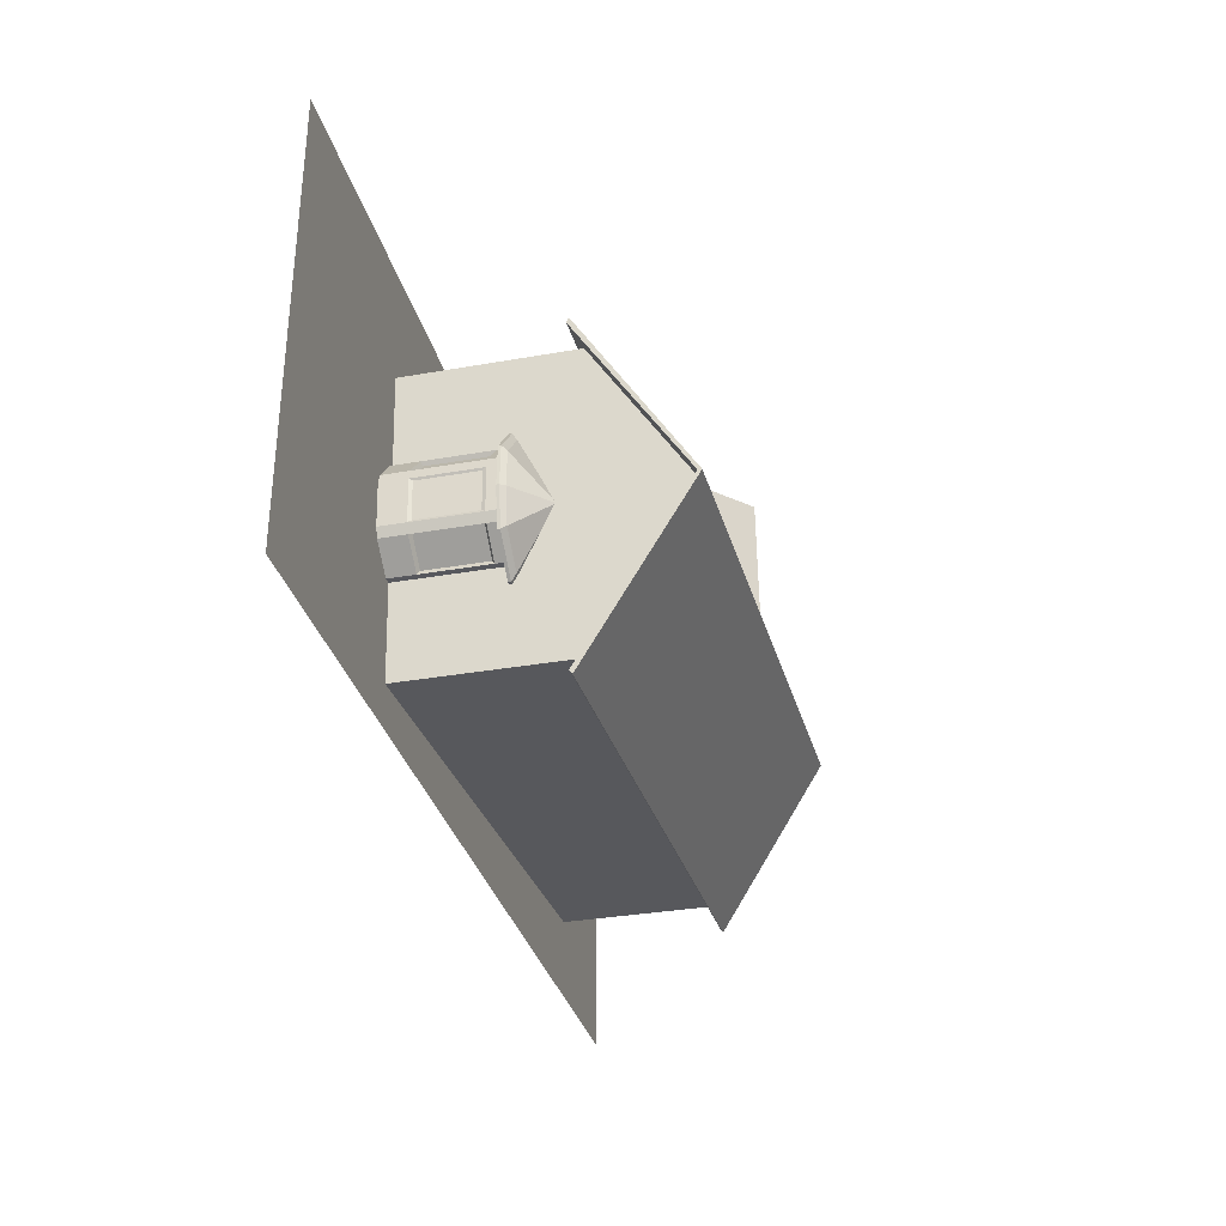
<metadata>
{"format":"obj","ext":"obj","renderer":"f3d","projection":"perspective","resolution":1024,"background":"white","views":[{"elev":-32.5,"azim":103.9,"up":"+Z"}]}
</metadata>
<code>
o Cube
v -18.22 9.349 -6.877
v 12.56 14.64 -1.045
v -17.65 14.64 1.114
v -17.49 13.16 3.383
v 12.41 13.16 -3.274
v 12.73 13.16 1.224
v 12.76 9.349 1.689
v -17.77 0.06412 -0.5858
v -17.52 0.06412 2.919
v -17.52 9.349 2.919
v 12.56 14.64 -1.04
v 12.56 14.64 -1.035
v -17.65 14.64 1.124
v -17.65 14.64 1.119
v 12.47 12.8 -2.429
v 12.67 12.8 0.3849
v -17.55 10.15 2.56
v 12.47 10.15 -2.416
v 12.67 10.15 0.401
v -17.52 1.32 2.919
v -17.77 1.32 -0.5858
v -17.77 9.349 -0.5858
v -17.75 12.8 -0.2705
v -17.81 13.16 -1.115
v -17.75 10.15 -0.2575
v -18.06 10.83 -4.632
v 11.99 9.349 -9.036
v -17.9 0.06412 -2.37
v 12.15 10.83 -6.791
v 13.15 9.349 7.051
v 12.57 14.64 -1.03
v 12.98 10.83 4.781
v -17.55 12.8 2.544
v 13.15 0.06412 7.051
v -18.22 0.06412 -6.877
v 12.76 0.06412 1.689
v 11.99 0.06412 -9.036
v -17.9 2.821 -2.37
v -18.14 2.821 -5.756
v -17.15 2.821 8.093
v -17.4 2.821 4.701
v -17.52 8.192 2.919
v -17.77 8.192 -0.5858
v 12.38 9.349 -3.674
v -17.9 8.192 -2.37
v -18.14 8.192 -5.756
v -17.15 8.219 8.093
v -17.4 8.192 4.701
v -17.32 1.32 2.904
v -17.57 1.32 -0.6002
v -17.32 8.192 2.904
v -17.57 8.192 -0.6002
v -17.77 0.6658 -0.5858
v -17.52 0.6774 2.919
v -19.17 0.06412 -0.4861
v -18.92 0.06412 3.018
v -18.92 0.6774 3.018
v -19.17 0.6658 -0.4861
v -18.32 1.32 2.976
v -18.57 1.32 -0.5289
v -18.57 0.6658 -0.5289
v -18.32 0.6774 2.976
v -12.18 0.06412 -7.309
v 5.95 0.06412 -8.604
v -12.18 8.192 -7.309
v -7.727 8.192 -7.627
v 1.497 8.192 -8.286
v 5.95 8.192 -8.604
v -12.18 9.349 -7.309
v -7.727 9.349 -7.627
v 1.497 9.349 -8.286
v 5.95 9.349 -8.604
v -12.18 2.821 -7.309
v -7.727 2.821 -7.627
v 1.497 2.821 -8.286
v 5.95 2.821 -8.604
v -17.07 9.349 9.21
v -17.07 0.06412 9.21
v -17.4 0.06412 4.701
v -17.24 10.83 6.94
v -17.65 14.64 1.129
v 12.38 0.06412 -3.674
v -7.727 0.06412 -7.627
v 1.497 0.06412 -8.286
v 12.76 5.319 1.689
v 12.38 5.321 -3.674
v 10.27 0.06412 7.258
v 10.27 7.581 7.258
v 10.27 9.349 7.258
v -11.02 9.349 8.779
v -11.02 2.237 8.779
v 6.874 9.349 7.5
v -11.02 7.581 8.779
v 10.27 0.9401 7.258
v -11.02 0.06412 8.779
v 6.874 0.9401 7.5
v 6.874 0.06412 7.5
v -6.568 0.06412 8.461
v -6.568 7.581 8.461
v -6.568 9.349 8.461
v -6.568 2.237 8.461
v 10.25 7.581 7.025
v 10.25 0.9401 7.025
v 6.857 7.581 7.268
v 6.857 0.9401 7.268
v 6.874 0.4826 7.5
v 10.27 0.4916 7.258
v 6.874 7.581 7.5
v 6.233 0.4539 7.546
v 10.33 0.06412 8.118
v 6.935 0.06412 8.361
v 10.33 0.4916 8.118
v 6.935 0.4826 8.361
v 6.9 0.9401 7.865
v 10.29 0.9401 7.623
v 6.9 0.4826 7.865
v 10.29 0.4916 7.623
v 12.96 6.084 2.461
v 12.5 6.084 -4.522
v 14.16 6.084 -3.08
v 14.41 6.084 0.8179
v 12.52 6.084 2.489
v 12.07 6.084 -4.494
v 14.49 6.084 -1.144
v 13.68 6.084 1.639
v 13.33 6.084 -3.801
v 12.48 7.798 -0.8977
v 12.47 7.798 -1.131
v 12.52 7.798 -1.083
v 12.53 7.798 -0.9525
v 12.47 7.798 -0.8968
v 12.45 7.798 -1.13
v 12.53 7.798 -1.018
v 12.51 7.798 -0.9251
v 12.49 7.798 -1.107
v 14.32 5.681 -3.316
v 14.6 5.681 1.031
v 13.39 5.681 -4.12
v 14.68 5.681 -1.157
v 13.79 5.681 1.948
v 11.98 5.681 -4.893
v 12.47 5.681 -4.925
v 12.98 5.681 2.864
v 12.49 5.681 2.895
v 14.32 5.833 -3.316
v 14.6 5.833 1.031
v 13.39 5.833 -4.12
v 14.68 5.833 -1.157
v 13.79 5.833 1.948
v 11.98 5.833 -4.893
v 12.47 5.833 -4.925
v 12.98 5.833 2.864
v 12.49 5.833 2.895
v 14.06 5.681 -2.678
v 14.26 5.681 0.4323
v 13.4 5.681 -3.254
v 14.32 5.681 -1.134
v 13.68 5.681 1.088
v 12.39 5.681 -3.807
v 12.74 5.681 -3.829
v 13.1 5.681 1.743
v 12.75 5.681 1.766
v 13.14 5.804 1.938
v 12.75 5.804 -4.027
v 14.37 5.804 -2.286
v 14.16 5.804 -2.795
v 14.38 5.804 0.5345
v 14.52 5.804 0.002601
v 12.76 5.804 1.962
v 12.38 0.07308 -4.003
v 12.38 5.804 -4.003
v 13.14 1.517 1.938
v 13.14 5.133 1.938
v 12.75 5.133 -4.027
v 14.16 1.517 -2.795
v 14.16 5.133 -2.795
v 14.52 1.517 0.002601
v 14.52 5.133 0.002601
v 13.01 1.648 1.73
v 13.01 5.002 1.73
v 12.67 5.002 -3.805
v 12.67 1.648 -3.805
v 14.32 1.699 -2.167
v 13.98 1.648 -2.662
v 13.98 5.002 -2.662
v 14.46 1.699 -0.1087
v 14.46 4.951 -0.1087
v 14.37 0.07308 -2.286
v 14.45 5.804 -1.142
v 14.37 1.517 -2.286
v 14.37 5.133 -2.286
v 14.32 4.951 -2.167
v 14.38 0.07308 0.5345
v 13.76 5.804 1.236
v 14.38 1.517 0.5345
v 14.38 5.133 0.5345
v 14.16 5.002 0.4279
v 12.75 0.07308 -4.027
v 13.46 5.804 -3.411
v 12.75 1.517 -4.027
v 13.14 0.07308 1.938
v 14.16 0.07308 -2.795
v 14.52 0.07308 0.002601
v 12.76 0.07308 1.962
v 14.16 1.648 0.4279
v 10.64 7.899 6.867
v 10.64 7.997 6.901
v 10.76 7.323 8.522
v 10.76 7.42 8.556
v 6.494 7.899 7.163
v 6.496 7.997 7.197
v 6.612 7.323 8.818
v 6.614 7.42 8.852
v 6.833 7.323 8.803
v 10.53 7.323 8.538
v 10.54 7.42 8.572
v 6.836 7.42 8.836
v 10.42 7.899 6.883
v 6.715 7.899 7.147
v 6.718 7.997 7.181
v 10.42 7.997 6.917
v 10.74 7.406 8.282
v 10.74 7.504 8.316
v 6.595 7.406 8.578
v 6.597 7.504 8.612
v 6.819 7.504 8.596
v 10.52 7.504 8.332
v 10.52 7.406 8.298
v 6.816 7.406 8.562
v 10.66 7.09 7.167
v 10.65 7.437 7.059
v 6.729 7.437 7.339
v 6.507 7.437 7.355
v 10.43 7.437 7.074
v 10.44 7.09 7.183
v 6.737 7.09 7.448
v 6.515 7.09 7.464
v -17.12 8.627 3.225
v -17.15 8.724 3.227
v -18.77 8.05 3.343
v -18.81 8.148 3.346
v -17.41 8.627 -0.9195
v -17.45 8.724 -0.9171
v -19.07 8.05 -0.8013
v -19.1 8.148 -0.7989
v -19.05 8.05 -0.5797
v -18.79 8.05 3.122
v -18.82 8.148 3.124
v -19.09 8.148 -0.5773
v -17.13 8.627 3.004
v -17.4 8.627 -0.698
v -17.43 8.724 -0.6956
v -17.17 8.724 3.006
v -18.53 8.134 3.326
v -18.56 8.232 3.329
v -18.83 8.134 -0.8184
v -18.86 8.232 -0.816
v -18.85 8.232 -0.5945
v -18.58 8.232 3.107
v -18.55 8.134 3.105
v -18.81 8.134 -0.5969
v -17.42 7.818 3.247
v -17.31 8.165 3.239
v -17.59 8.165 -0.6843
v -17.6 8.165 -0.9058
v -17.32 8.165 3.017
v -17.43 7.818 3.025
v -17.7 7.818 -0.6765
v -17.71 7.818 -0.8981
v -0.3611 9.704 6.752
v -0.3045 9.704 7.544
v -2.775 14.1 7.721
v -5.302 9.704 7.105
v -5.245 9.704 7.897
v -0.63 12.03 2.989
v -0.3045 12.03 7.544
v -5.245 12.03 7.897
v -5.571 12.03 3.342
v -3.278 14.24 0.6801
v -2.775 14.24 7.721
v -5.245 12.17 7.897
v -5.571 12.17 3.342
v -2.748 14.1 8.092
v -0.278 12.03 7.916
v -5.219 12.03 8.269
v -2.748 14.24 8.092
v -0.278 12.17 7.916
v -5.219 12.17 8.269
v -5.707 11.64 7.93
v -5.994 11.64 3.913
v -0.13 11.64 3.494
v 0.1571 11.64 7.511
v -5.707 11.77 7.93
v -5.994 11.77 3.913
v -0.13 11.77 3.494
v 0.1571 11.77 7.511
v -5.68 11.77 8.302
v -5.68 11.64 8.302
v 0.1836 11.77 7.883
v 0.1836 11.64 7.883
v -0.3045 9.704 7.544
v -2.77 14.1 7.72
v -5.245 9.704 7.897
v -2.78 14.1 7.721
v -0.3045 12.03 7.544
v -5.245 12.03 7.897
v -3.598 9.704 7.779
v -1.951 9.704 7.662
v -2.773 14.1 7.72
v -2.776 14.1 7.721
v -1.839 11.08 7.654
v -3.71 11.08 7.787
v -1.537 13.07 7.632
v -4.012 13.07 7.809
v -1.836 12.82 7.654
v -3.714 12.82 7.788
v -0.63 12.17 2.989
v -3.278 14.24 0.6801
v -2.775 14.24 7.721
v -0.3045 12.17 7.544
v -2.748 14.24 8.092
v -0.278 12.17 7.916
v -0.13 11.77 3.494
v 0.1571 11.77 7.511
v 0.1836 11.77 7.883
v 12.86 8.781 -10.3
v 14.18 8.781 8.141
v -19.25 8.781 -8.006
v -17.93 8.781 10.44
v 13.52 14.74 -1.08
v -18.59 14.74 1.214
v 12.88 8.632 -10.06
v 14.16 8.632 7.905
v -19.23 8.632 -7.77
v -17.95 8.632 10.2
v 13.52 14.53 -1.08
v -18.59 14.53 1.214
f 68 72 27
f 7 32 30
f 44 19 7
f 22 17 25
f 32 16 6
f 16 31 6
f 15 12 16
f 23 13 14
f 48 10 42
f 10 43 42
f 54 56 9
f 79 20 54
f 8 53 28
f 23 3 24
f 26 23 24
f 22 26 1
f 44 29 18
f 29 15 18
f 15 2 11
f 43 22 45
f 45 1 46
f 77 48 47
f 10 80 17
f 80 33 17
f 33 81 13
f 40 79 78
f 28 39 35
f 21 38 28
f 79 41 20
f 64 76 37
f 85 34 36
f 77 40 78
f 43 38 21
f 37 86 82
f 42 49 20
f 41 42 20
f 76 27 37
f 39 1 35
f 25 33 23
f 51 50 49
f 43 51 42
f 21 52 43
f 20 50 21
f 20 62 54
f 54 9 79
f 28 53 21
f 56 58 55
f 8 58 53
f 53 57 54
f 62 60 61
f 21 59 20
f 53 60 21
f 1 73 35
f 66 75 74
f 35 73 63
f 73 83 63
f 74 84 83
f 75 64 84
f 1 69 65
f 69 66 65
f 70 67 66
f 71 68 67
f 74 65 66
f 76 67 68
f 86 7 85
f 30 85 7
f 86 27 44
f 108 102 88
f 109 96 108
f 98 109 101
f 91 77 78
f 34 88 94
f 78 95 91
f 98 91 95
f 88 92 108
f 77 93 90
f 99 90 93
f 88 30 89
f 101 93 91
f 111 106 97
f 98 97 109
f 87 34 107
f 103 104 105
f 102 94 88
f 103 96 94
f 105 108 96
f 116 96 106
f 34 94 107
f 108 100 99
f 101 108 99
f 106 96 109
f 97 106 109
f 110 113 111
f 107 110 87
f 113 107 106
f 117 114 116
f 94 117 107
f 114 94 96
f 45 39 38
f 40 48 41
f 16 18 15
f 126 145 147
f 119 147 151
f 118 149 125
f 124 129 133
f 121 134 125
f 125 127 118
f 119 132 128
f 120 135 129
f 126 128 135
f 122 127 131
f 124 130 121
f 137 149 140
f 140 152 143
f 141 151 142
f 138 145 136
f 142 147 138
f 143 153 144
f 139 146 137
f 136 148 139
f 121 148 124
f 125 146 121
f 123 151 150
f 122 152 118
f 120 148 145
f 140 161 158
f 142 159 141
f 136 156 138
f 139 155 157
f 138 160 142
f 143 162 161
f 137 158 155
f 139 154 136
f 194 173 196
f 163 204 201
f 191 187 192
f 199 176 174
f 188 165 191
f 193 167 196
f 189 178 191
f 196 205 193
f 196 180 197
f 174 182 198
f 191 183 188
f 176 181 174
f 190 186 177
f 165 189 191
f 188 177 203
f 195 179 172
f 201 195 172
f 167 194 196
f 198 175 202
f 164 199 174
f 175 182 184
f 176 184 185
f 178 186 187
f 163 201 173
f 168 203 178
f 173 179 180
f 198 171 164
f 193 168 167
f 188 166 165
f 166 202 176
f 192 186 183
f 197 179 205
f 181 184 182
f 222 209 208
f 217 212 214
f 225 210 224
f 223 221 227
f 226 211 225
f 227 220 226
f 229 232 219
f 229 218 228
f 209 215 208
f 216 214 215
f 214 228 215
f 208 228 222
f 216 226 217
f 213 226 225
f 216 223 227
f 212 229 214
f 213 224 212
f 206 223 222
f 224 236 229
f 224 233 237
f 222 235 230
f 222 231 206
f 228 234 235
f 254 241 240
f 249 244 246
f 257 242 256
f 255 253 259
f 258 243 257
f 259 252 258
f 261 264 251
f 261 250 260
f 241 247 240
f 248 246 247
f 246 260 247
f 247 254 240
f 248 258 249
f 249 257 245
f 241 259 248
f 244 261 246
f 245 256 244
f 238 255 254
f 256 268 261
f 256 265 269
f 260 262 254
f 254 263 238
f 260 266 267
f 277 273 274
f 270 276 271
f 280 282 281
f 277 290 278
f 283 288 285
f 283 287 286
f 276 283 272
f 281 286 280
f 272 285 277
f 291 296 292
f 289 294 290
f 289 297 293
f 296 300 292
f 285 297 298
f 276 300 284
f 284 299 287
f 281 297 288
f 276 291 292
f 281 294 293
f 285 289 277
f 310 314 316
f 312 303 307
f 301 311 308
f 311 307 308
f 313 309 315
f 309 316 315
f 305 315 311
f 316 306 312
f 311 316 312
f 317 319 320
f 322 324 320
f 319 322 320
f 320 323 317
f 328 330 326
f 327 331 329
f 336 334 332
f 337 333 335
f 329 333 327
f 326 334 328
f 329 337 335
f 327 336 330
f 326 336 332
f 328 337 331
f 7 19 32
f 44 18 19
f 22 10 17
f 32 19 16
f 16 12 31
f 15 11 12
f 23 33 13
f 10 22 43
f 54 57 56
f 23 14 3
f 26 25 23
f 22 25 26
f 44 27 29
f 29 5 15
f 15 5 2
f 45 22 1
f 77 10 48
f 10 77 80
f 80 4 33
f 33 4 81
f 40 41 79
f 28 38 39
f 85 30 34
f 77 47 40
f 43 45 38
f 37 27 86
f 42 51 49
f 41 48 42
f 76 68 27
f 39 46 1
f 25 17 33
f 51 52 50
f 43 52 51
f 21 50 52
f 20 49 50
f 20 59 62
f 56 57 58
f 8 55 58
f 53 58 57
f 62 59 60
f 21 60 59
f 53 61 60
f 1 65 73
f 66 67 75
f 73 74 83
f 74 75 84
f 75 76 64
f 69 70 66
f 70 71 67
f 71 72 68
f 74 73 65
f 76 75 67
f 86 44 7
f 108 104 102
f 91 93 77
f 34 30 88
f 98 101 91
f 88 89 92
f 99 100 90
f 101 99 93
f 111 113 106
f 103 102 104
f 102 103 94
f 103 105 96
f 105 104 108
f 116 114 96
f 108 92 100
f 101 109 108
f 110 112 113
f 107 112 110
f 113 112 107
f 117 115 114
f 94 115 117
f 114 115 94
f 45 46 39
f 40 47 48
f 16 19 18
f 126 120 145
f 119 126 147
f 118 152 149
f 124 120 129
f 121 130 134
f 125 134 127
f 119 123 132
f 120 126 135
f 126 119 128
f 122 118 127
f 124 133 130
f 137 146 149
f 140 149 152
f 141 150 151
f 138 147 145
f 142 151 147
f 143 152 153
f 139 148 146
f 136 145 148
f 121 146 148
f 125 149 146
f 123 119 151
f 122 153 152
f 120 124 148
f 140 143 161
f 142 160 159
f 136 154 156
f 139 137 155
f 138 156 160
f 143 144 162
f 137 140 158
f 139 157 154
f 194 163 173
f 163 169 204
f 191 178 187
f 199 166 176
f 189 168 178
f 196 197 205
f 196 173 180
f 174 181 182
f 191 192 183
f 176 185 181
f 190 183 186
f 188 190 177
f 195 205 179
f 201 193 195
f 198 200 175
f 175 200 182
f 176 202 184
f 178 203 186
f 173 201 179
f 198 170 171
f 193 203 168
f 188 202 166
f 192 187 186
f 197 180 179
f 181 185 184
f 222 223 209
f 217 213 212
f 225 211 210
f 223 207 221
f 226 220 211
f 227 221 220
f 229 236 232
f 229 219 218
f 209 216 215
f 216 217 214
f 214 229 228
f 208 215 228
f 216 227 226
f 213 217 226
f 216 209 223
f 212 224 229
f 213 225 224
f 206 207 223
f 224 237 236
f 224 210 233
f 222 228 235
f 222 230 231
f 228 218 234
f 254 255 241
f 249 245 244
f 257 243 242
f 255 239 253
f 258 252 243
f 259 253 252
f 261 268 264
f 261 251 250
f 241 248 247
f 248 249 246
f 246 261 260
f 247 260 254
f 248 259 258
f 249 258 257
f 241 255 259
f 244 256 261
f 245 257 256
f 238 239 255
f 256 269 268
f 256 242 265
f 260 267 262
f 254 262 263
f 260 250 266
f 277 278 273
f 270 275 276
f 280 279 282
f 277 289 290
f 283 286 288
f 283 284 287
f 276 284 283
f 281 288 286
f 272 283 285
f 291 295 296
f 289 293 294
f 289 298 297
f 296 299 300
f 285 288 297
f 276 292 300
f 284 300 299
f 281 293 297
f 276 275 291
f 281 282 294
f 285 298 289
f 310 304 314
f 312 306 303
f 301 305 311
f 311 312 307
f 313 302 309
f 309 310 316
f 305 313 315
f 316 314 306
f 311 315 316
f 317 318 319
f 322 325 324
f 319 321 322
f 320 324 323
f 328 331 330
f 327 330 331
f 336 337 334
f 337 336 333
f 329 335 333
f 326 332 334
f 329 331 337
f 327 333 336
f 326 330 336
f 328 334 337
o Grid
v -25.56 0.0447 12.91
v -20.43 0.0447 12.91
v -15.3 0.0447 12.91
v -10.17 0.0447 12.91
v -5.034 0.0447 12.91
v 0.09831 0.0447 12.91
v 5.231 0.0447 12.91
v 10.36 0.0447 12.91
v 15.5 0.0447 12.91
v 20.63 0.0447 12.91
v 25.76 0.0447 12.91
v -25.56 0.0447 10.51
v -20.43 0.0447 10.51
v -15.3 0.0447 10.51
v -10.17 0.0447 10.51
v -5.034 0.0447 10.51
v 0.09831 0.0447 10.51
v 5.231 0.0447 10.51
v 10.36 0.0447 10.51
v 15.5 0.0447 10.51
v 20.63 0.0447 10.51
v 25.76 0.0447 10.51
v -25.56 0.0447 8.097
v -20.43 0.0447 8.097
v -15.3 0.0447 8.097
v -10.17 0.0447 8.097
v -5.034 0.0447 8.097
v 0.09831 0.0447 8.097
v 5.231 0.0447 8.097
v 10.36 0.0447 8.097
v 15.5 0.0447 8.097
v 20.63 0.0447 8.097
v 25.76 0.0447 8.097
v -25.56 0.0447 5.688
v -20.43 0.0447 5.688
v -15.3 0.0447 5.688
v -10.17 0.0447 5.688
v -5.034 0.0447 5.688
v 0.09831 0.0447 5.688
v 5.231 0.0447 5.688
v 10.36 0.0447 5.688
v 15.5 0.0447 5.688
v 20.63 0.0447 5.688
v 25.76 0.0447 5.688
v -25.56 0.0447 3.28
v -20.43 0.0447 3.28
v -15.3 0.0447 3.28
v -10.17 0.0447 3.28
v -5.034 0.0447 3.28
v 0.09831 0.0447 3.28
v 5.231 0.0447 3.28
v 10.36 0.0447 3.28
v 15.5 0.0447 3.28
v 20.63 0.0447 3.28
v 25.76 0.0447 3.28
v -25.56 0.0447 0.8709
v -20.43 0.0447 0.8709
v -15.3 0.0447 0.8709
v -10.17 0.0447 0.8709
v -5.034 0.0447 0.8709
v 0.09831 0.0447 0.8709
v 5.231 0.0447 0.8709
v 10.36 0.0447 0.8709
v 15.5 0.0447 0.8709
v 20.63 0.0447 0.8709
v 25.76 0.0447 0.8709
v -25.56 0.0447 -1.538
v -20.43 0.0447 -1.538
v -15.3 0.0447 -1.538
v -10.17 0.0447 -1.538
v -5.034 0.0447 -1.538
v 0.09831 0.0447 -1.538
v 5.231 0.0447 -1.538
v 10.36 0.0447 -1.538
v 15.5 0.0447 -1.538
v 20.63 0.0447 -1.538
v 25.76 0.0447 -1.538
v -25.56 0.0447 -3.947
v -20.43 0.0447 -3.947
v -15.3 0.0447 -3.947
v -10.17 0.0447 -3.947
v -5.034 0.0447 -3.947
v 0.09831 0.0447 -3.947
v 5.231 0.0447 -3.947
v 10.36 0.0447 -3.947
v 15.5 0.0447 -3.947
v 20.63 0.0447 -3.947
v 25.76 0.0447 -3.947
v -25.56 0.0447 -6.355
v -20.43 0.0447 -6.355
v -15.3 0.0447 -6.355
v -10.17 0.0447 -6.355
v -5.034 0.0447 -6.355
v 0.09831 0.0447 -6.355
v 5.231 0.0447 -6.355
v 10.36 0.0447 -6.355
v 15.5 0.0447 -6.355
v 20.63 0.0447 -6.355
v 25.76 0.0447 -6.355
v -25.56 0.0447 -8.764
v -20.43 0.0447 -8.764
v -15.3 0.0447 -8.764
v -10.17 0.0447 -8.764
v -5.034 0.0447 -8.764
v 0.09831 0.0447 -8.764
v 5.231 0.0447 -8.764
v 10.36 0.0447 -8.764
v 15.5 0.0447 -8.764
v 20.63 0.0447 -8.764
v 25.76 0.0447 -8.764
v -25.56 0.0447 -11.17
v -20.43 0.0447 -11.17
v -15.3 0.0447 -11.17
v -10.17 0.0447 -11.17
v -5.034 0.0447 -11.17
v 0.09831 0.0447 -11.17
v 5.231 0.0447 -11.17
v 10.36 0.0447 -11.17
v 15.5 0.0447 -11.17
v 20.63 0.0447 -11.17
v 25.76 0.0447 -11.17
f 339 349 338
f 340 350 339
f 341 351 340
f 342 352 341
f 343 353 342
f 344 354 343
f 345 355 344
f 346 356 345
f 347 357 346
f 348 358 347
f 350 360 349
f 351 361 350
f 352 362 351
f 353 363 352
f 354 364 353
f 355 365 354
f 356 366 355
f 357 367 356
f 358 368 357
f 359 369 358
f 361 371 360
f 362 372 361
f 363 373 362
f 364 374 363
f 365 375 364
f 366 376 365
f 367 377 366
f 368 378 367
f 369 379 368
f 370 380 369
f 372 382 371
f 373 383 372
f 374 384 373
f 375 385 374
f 376 386 375
f 377 387 376
f 378 388 377
f 379 389 378
f 380 390 379
f 381 391 380
f 383 393 382
f 384 394 383
f 385 395 384
f 386 396 385
f 387 397 386
f 388 398 387
f 389 399 388
f 390 400 389
f 391 401 390
f 392 402 391
f 394 404 393
f 395 405 394
f 396 406 395
f 397 407 396
f 398 408 397
f 399 409 398
f 400 410 399
f 401 411 400
f 402 412 401
f 403 413 402
f 405 415 404
f 406 416 405
f 407 417 406
f 408 418 407
f 409 419 408
f 410 420 409
f 411 421 410
f 412 422 411
f 413 423 412
f 414 424 413
f 416 426 415
f 417 427 416
f 418 428 417
f 419 429 418
f 420 430 419
f 421 431 420
f 422 432 421
f 423 433 422
f 424 434 423
f 425 435 424
f 427 437 426
f 428 438 427
f 429 439 428
f 430 440 429
f 431 441 430
f 432 442 431
f 433 443 432
f 434 444 433
f 435 445 434
f 436 446 435
f 438 448 437
f 439 449 438
f 440 450 439
f 441 451 440
f 442 452 441
f 443 453 442
f 444 454 443
f 445 455 444
f 446 456 445
f 447 457 446
f 339 350 349
f 340 351 350
f 341 352 351
f 342 353 352
f 343 354 353
f 344 355 354
f 345 356 355
f 346 357 356
f 347 358 357
f 348 359 358
f 350 361 360
f 351 362 361
f 352 363 362
f 353 364 363
f 354 365 364
f 355 366 365
f 356 367 366
f 357 368 367
f 358 369 368
f 359 370 369
f 361 372 371
f 362 373 372
f 363 374 373
f 364 375 374
f 365 376 375
f 366 377 376
f 367 378 377
f 368 379 378
f 369 380 379
f 370 381 380
f 372 383 382
f 373 384 383
f 374 385 384
f 375 386 385
f 376 387 386
f 377 388 387
f 378 389 388
f 379 390 389
f 380 391 390
f 381 392 391
f 383 394 393
f 384 395 394
f 385 396 395
f 386 397 396
f 387 398 397
f 388 399 398
f 389 400 399
f 390 401 400
f 391 402 401
f 392 403 402
f 394 405 404
f 395 406 405
f 396 407 406
f 397 408 407
f 398 409 408
f 399 410 409
f 400 411 410
f 401 412 411
f 402 413 412
f 403 414 413
f 405 416 415
f 406 417 416
f 407 418 417
f 408 419 418
f 409 420 419
f 410 421 420
f 411 422 421
f 412 423 422
f 413 424 423
f 414 425 424
f 416 427 426
f 417 428 427
f 418 429 428
f 419 430 429
f 420 431 430
f 421 432 431
f 422 433 432
f 423 434 433
f 424 435 434
f 425 436 435
f 427 438 437
f 428 439 438
f 429 440 439
f 430 441 440
f 431 442 441
f 432 443 442
f 433 444 443
f 434 445 444
f 435 446 445
f 436 447 446
f 438 449 448
f 439 450 449
f 440 451 450
f 441 452 451
f 442 453 452
f 443 454 453
f 444 455 454
f 445 456 455
f 446 457 456
f 447 458 457

</code>
